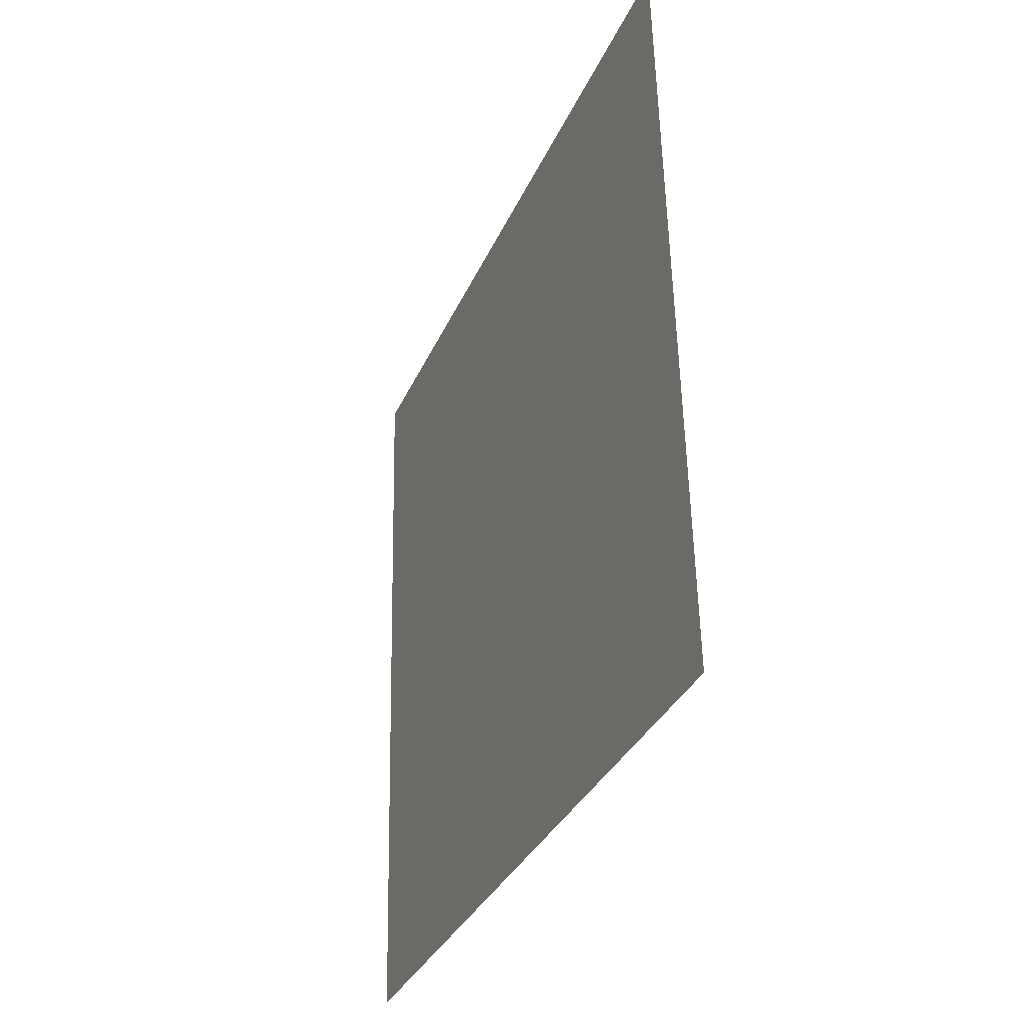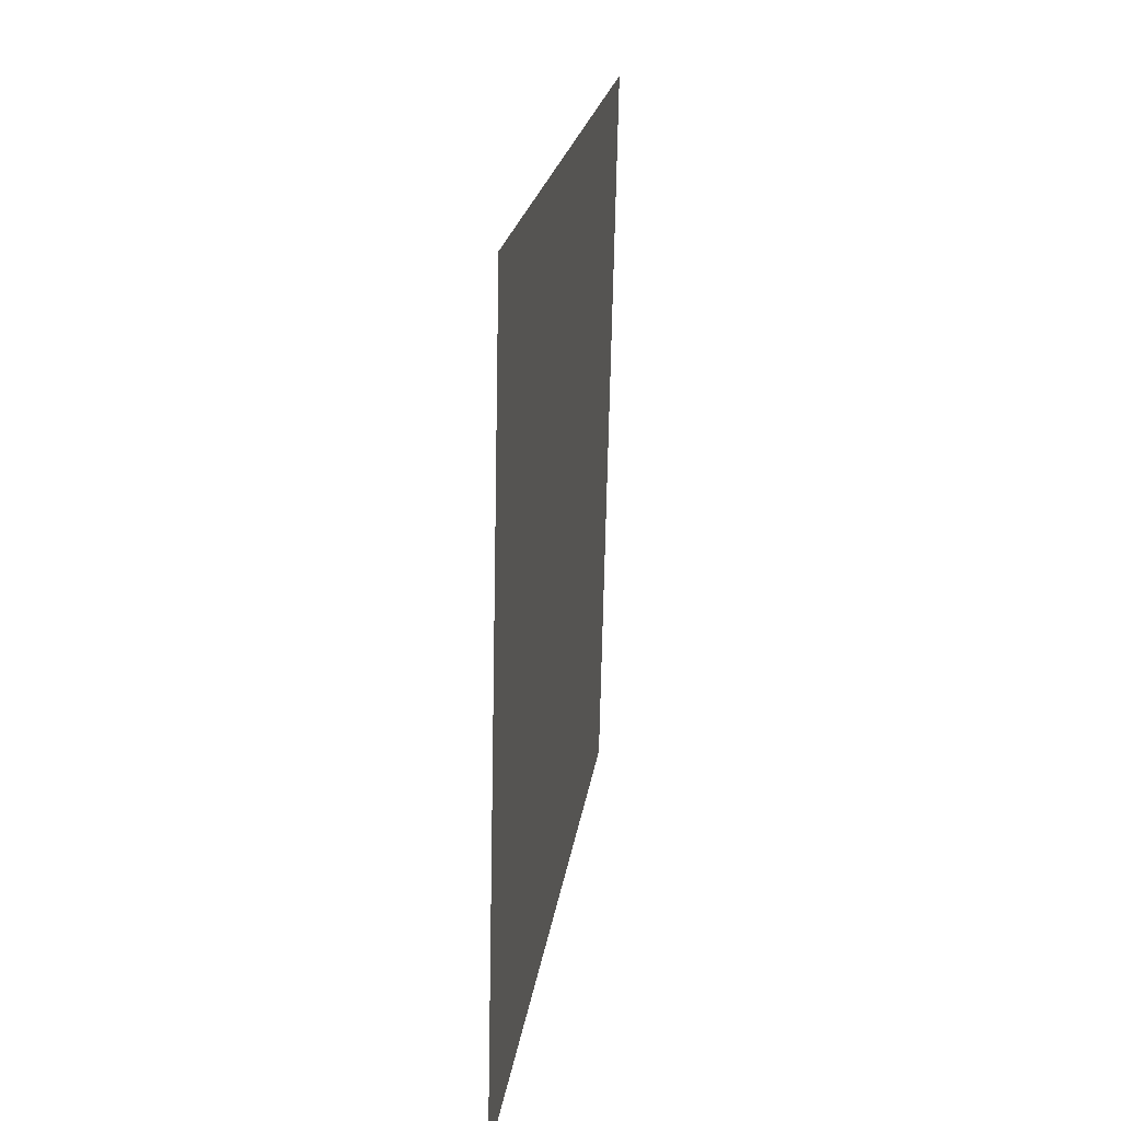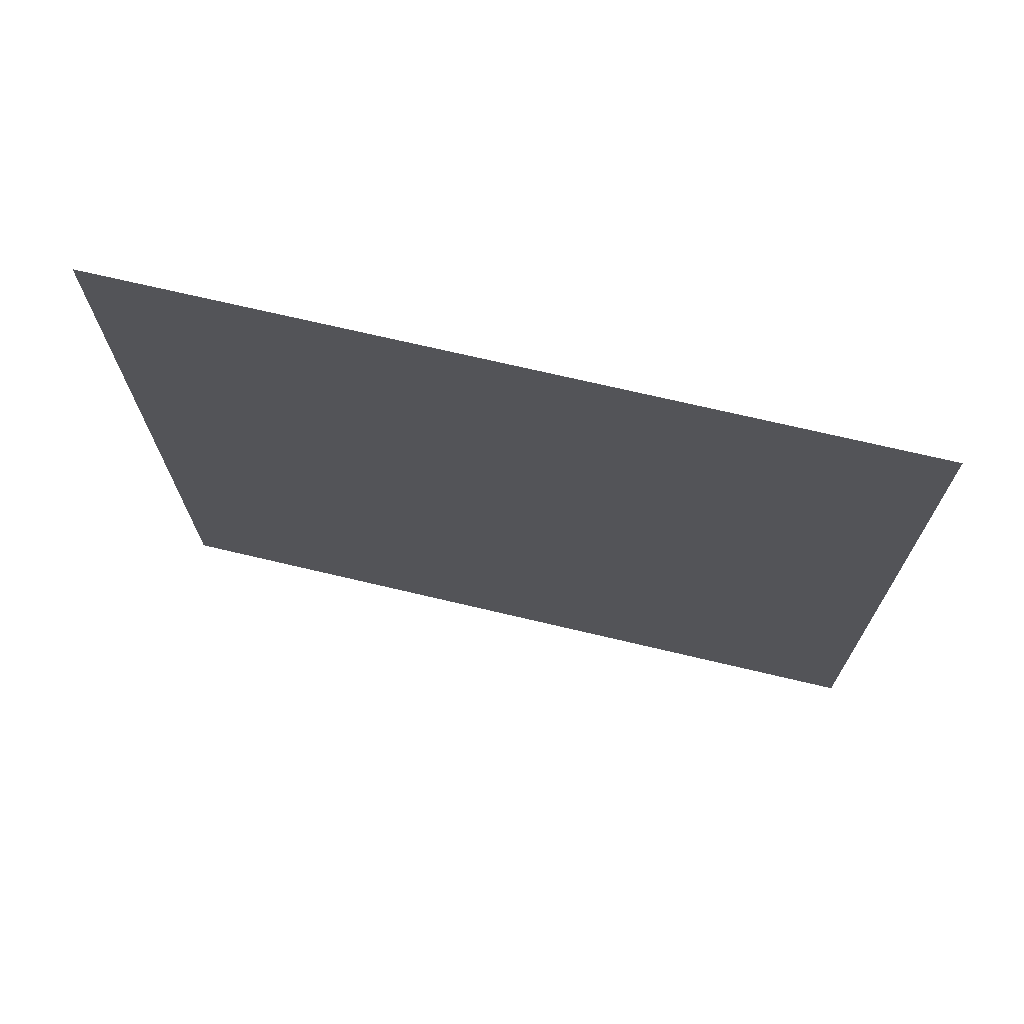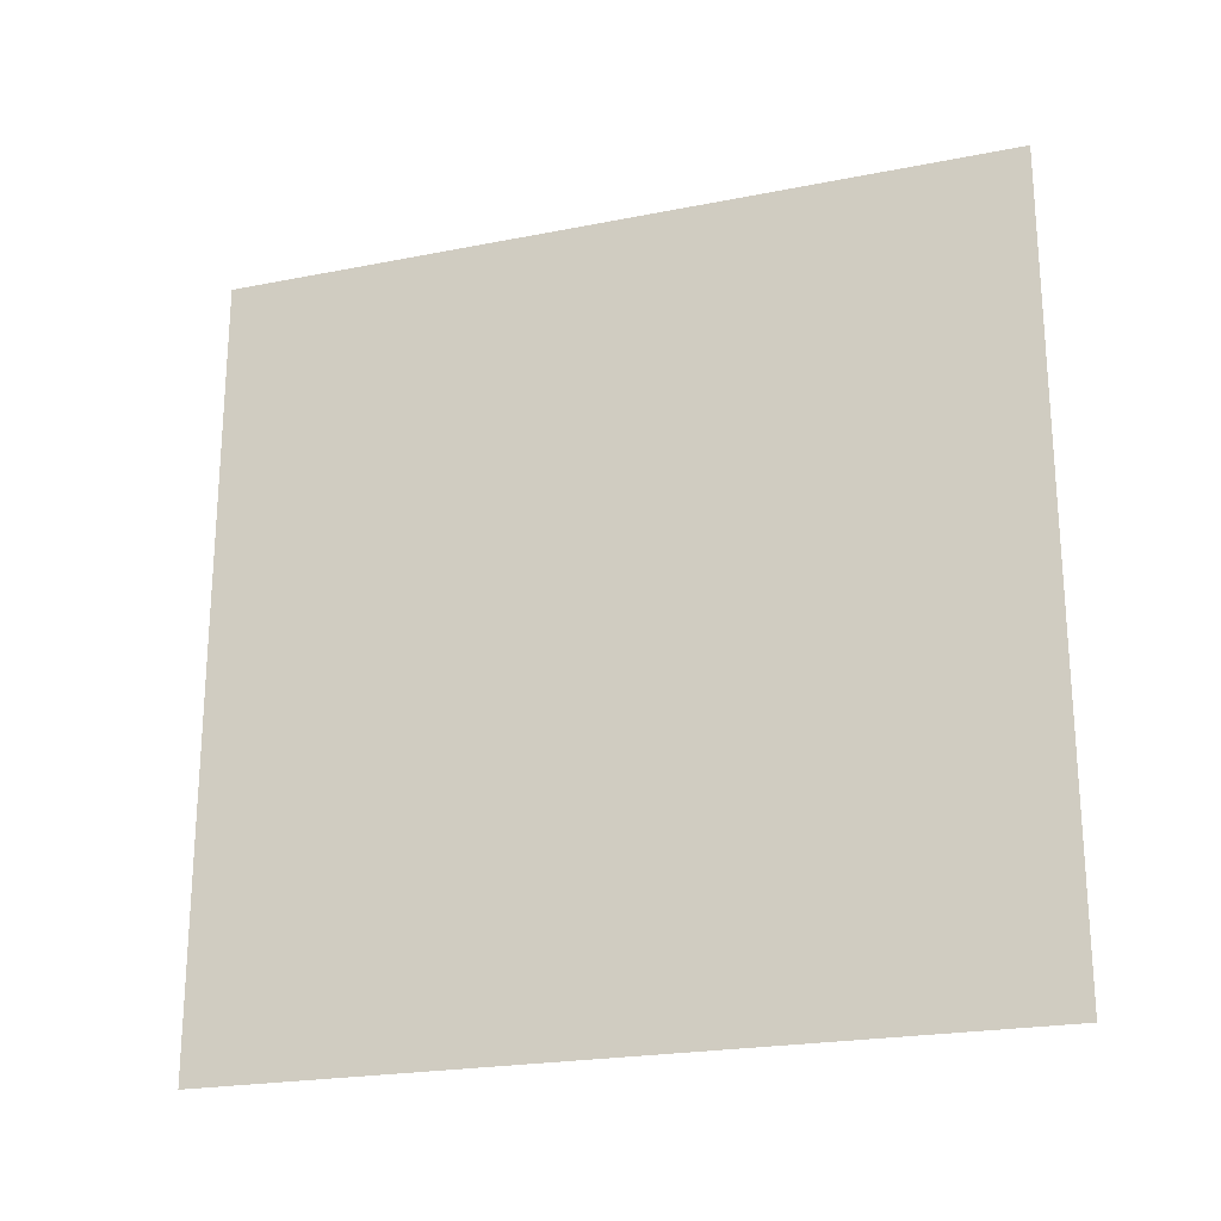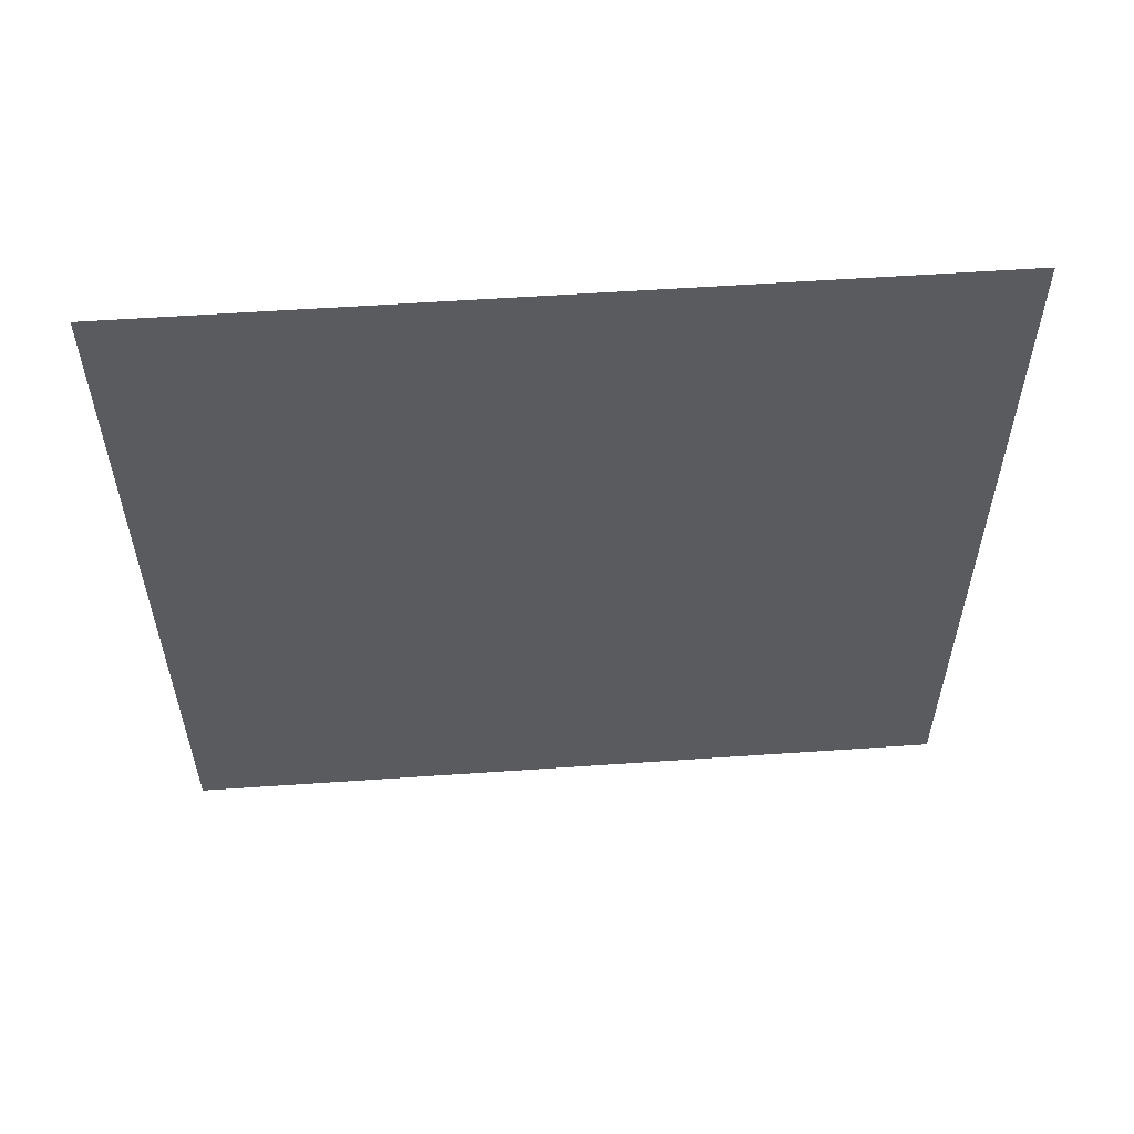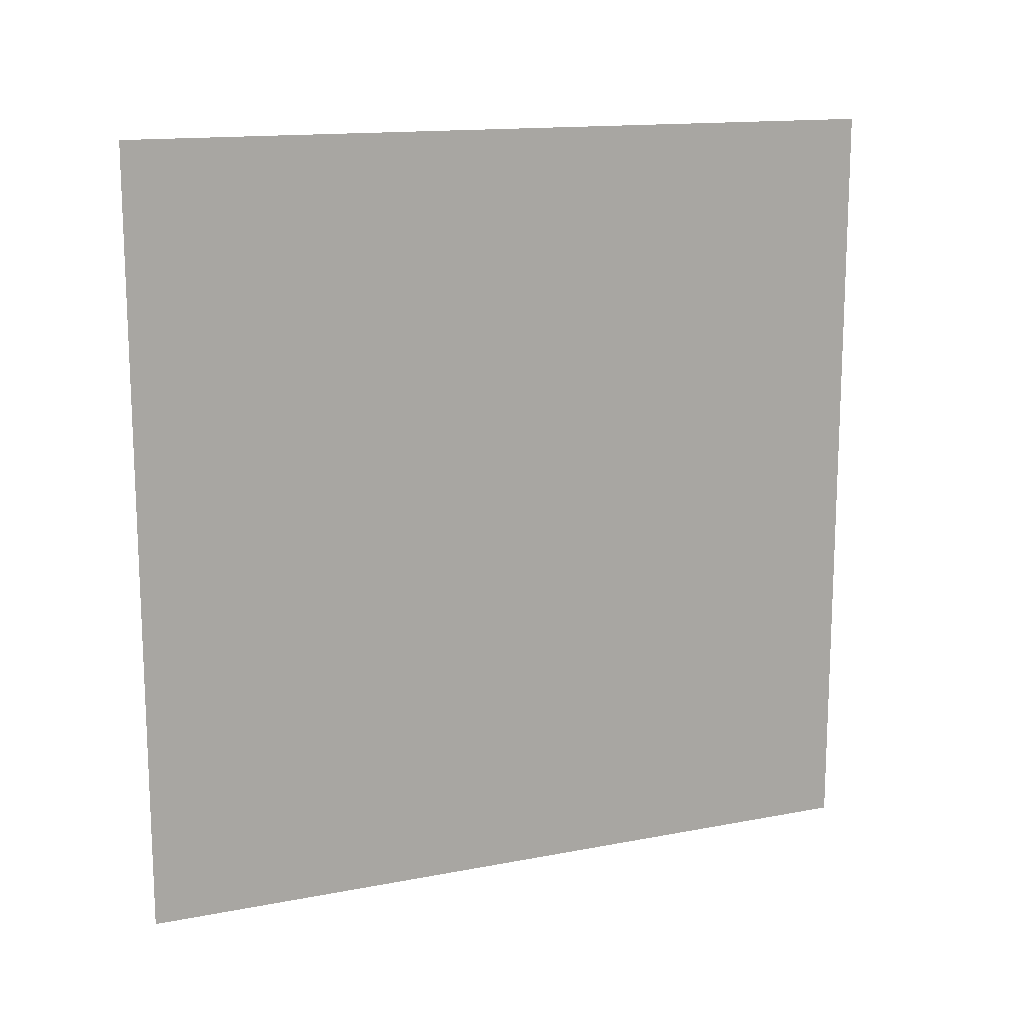
<metadata>
{"format":"obj","ext":"obj","renderer":"f3d","projection":"perspective","resolution":1024,"background":"white","views":[{"elev":-33.6,"azim":158.6,"up":"+Z"},{"elev":21.3,"azim":7.8,"up":"+Z"},{"elev":70.0,"azim":103.4,"up":"+Z"},{"elev":-22.4,"azim":-69.8,"up":"+Y"},{"elev":56.5,"azim":-92.9,"up":"+Y"},{"elev":14.4,"azim":68.3,"up":"+Y"}]}
</metadata>
<code>
o Plane_Plane.001
v 0 -0.004358 0
v -9.4e-05 0 -0.004357
v -9.4e-05 -0.004358 -0.004357
v 9.4e-05 -0.004358 0.004357
v 0 0 0
v -9.4e-05 0.004358 -0.004357
v 9.4e-05 0 0.004357
v 0 0.004358 0
v -9.4e-05 -0.008716 -0.004357
v -0.000187 -0.004358 -0.008714
v -0.000187 -0.008716 -0.008714
v 0 -0.008716 0
v 9.4e-05 -0.008716 0.004357
v 0.000187 -0.004358 0.008714
v 0.000187 0 0.008714
v 9.4e-05 0.004358 0.004357
v 0.000187 0.004358 0.008714
v 9.4e-05 0.008716 0.004357
v 0 0.008716 0
v -9.4e-05 0.008716 -0.004357
v -0.000187 0.004358 -0.008714
v -0.000187 0.008716 -0.008714
v -0.000187 0 -0.008714
v 0.000187 -0.008716 0.008714
v 0.000187 0.008716 0.008714
f 1 2 3
f 4 5 1
f 5 6 2
f 7 8 5
f 9 10 11
f 12 3 9
f 13 1 12
f 13 14 4
f 14 7 4
f 15 16 7
f 17 18 16
f 16 19 8
f 8 20 6
f 21 20 22
f 2 21 23
f 3 23 10
f 1 5 2
f 4 7 5
f 5 8 6
f 7 16 8
f 9 3 10
f 12 1 3
f 13 4 1
f 13 24 14
f 14 15 7
f 15 17 16
f 17 25 18
f 16 18 19
f 8 19 20
f 21 6 20
f 2 6 21
f 3 2 23

</code>
